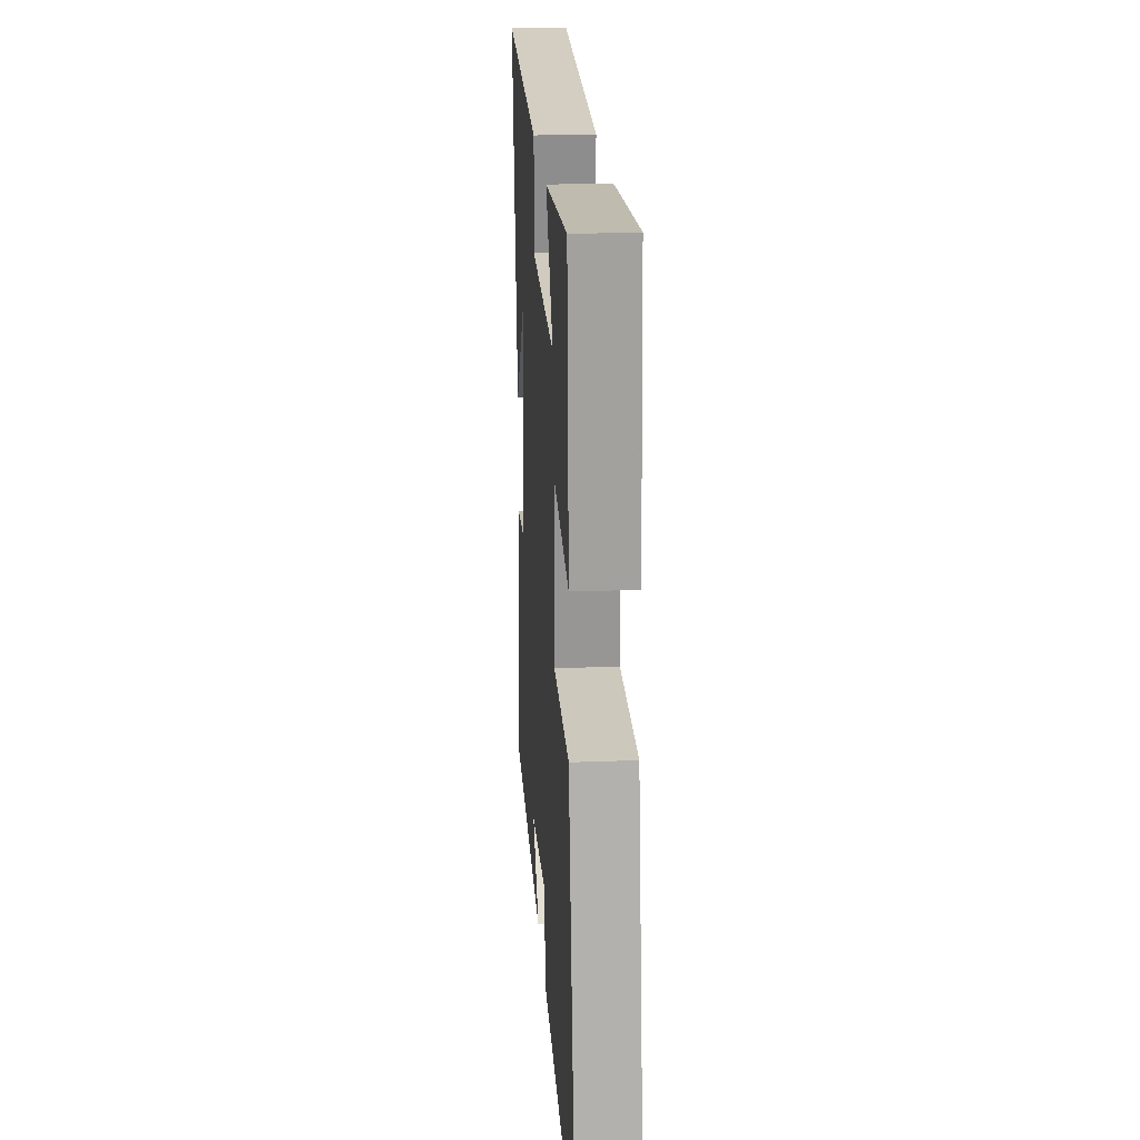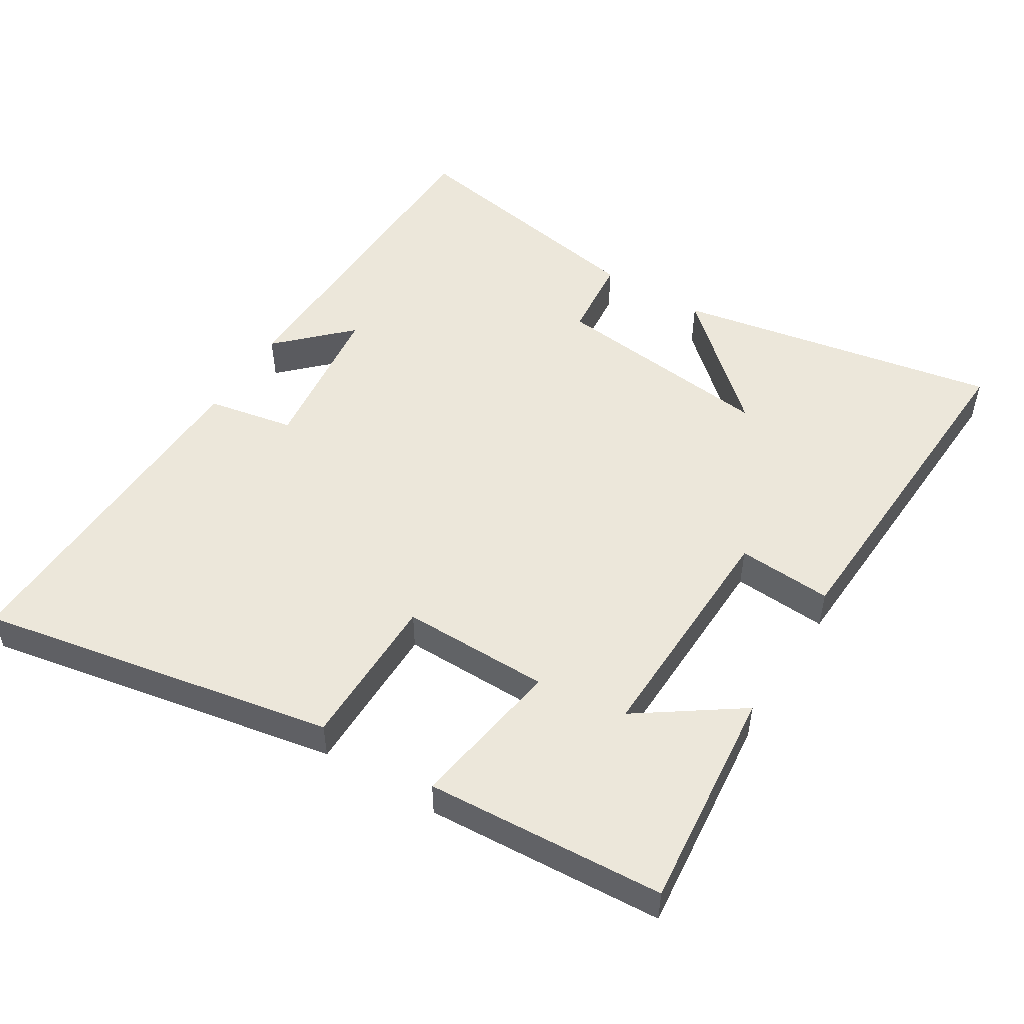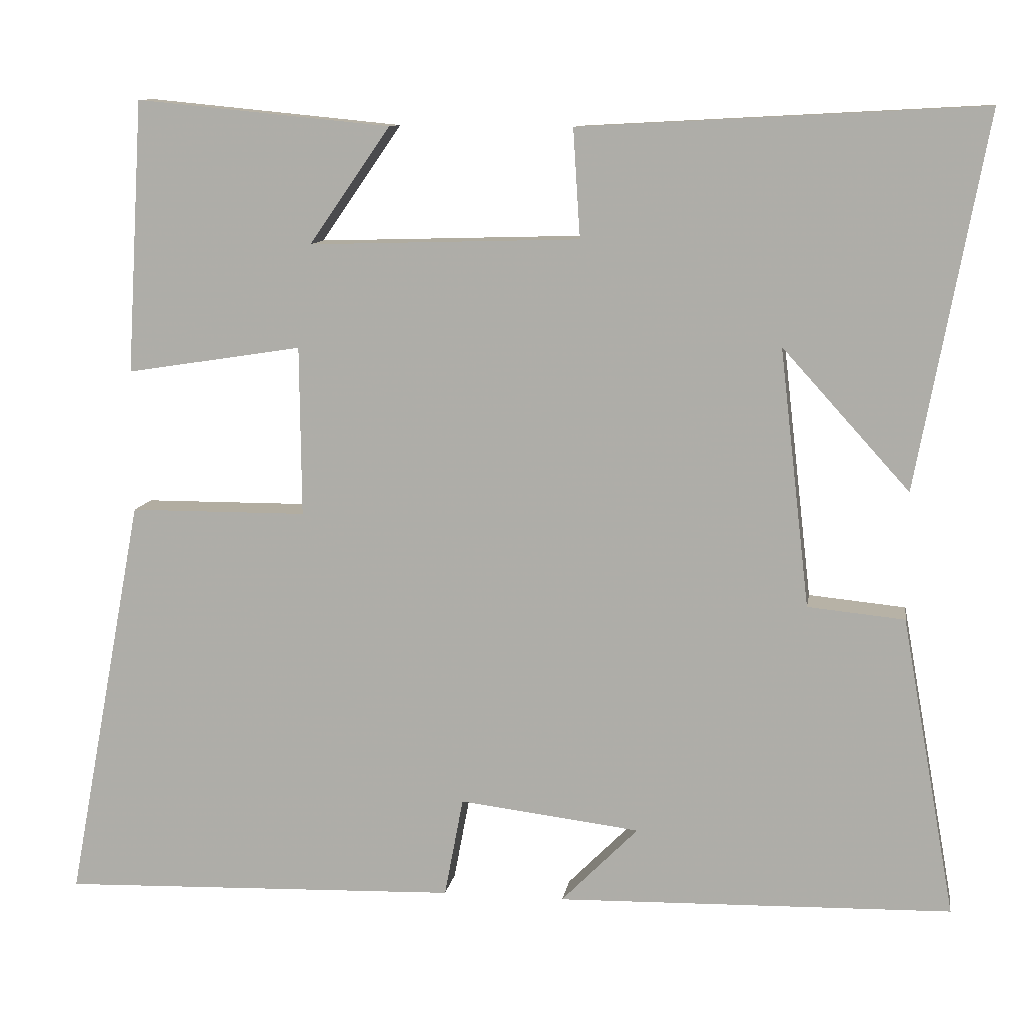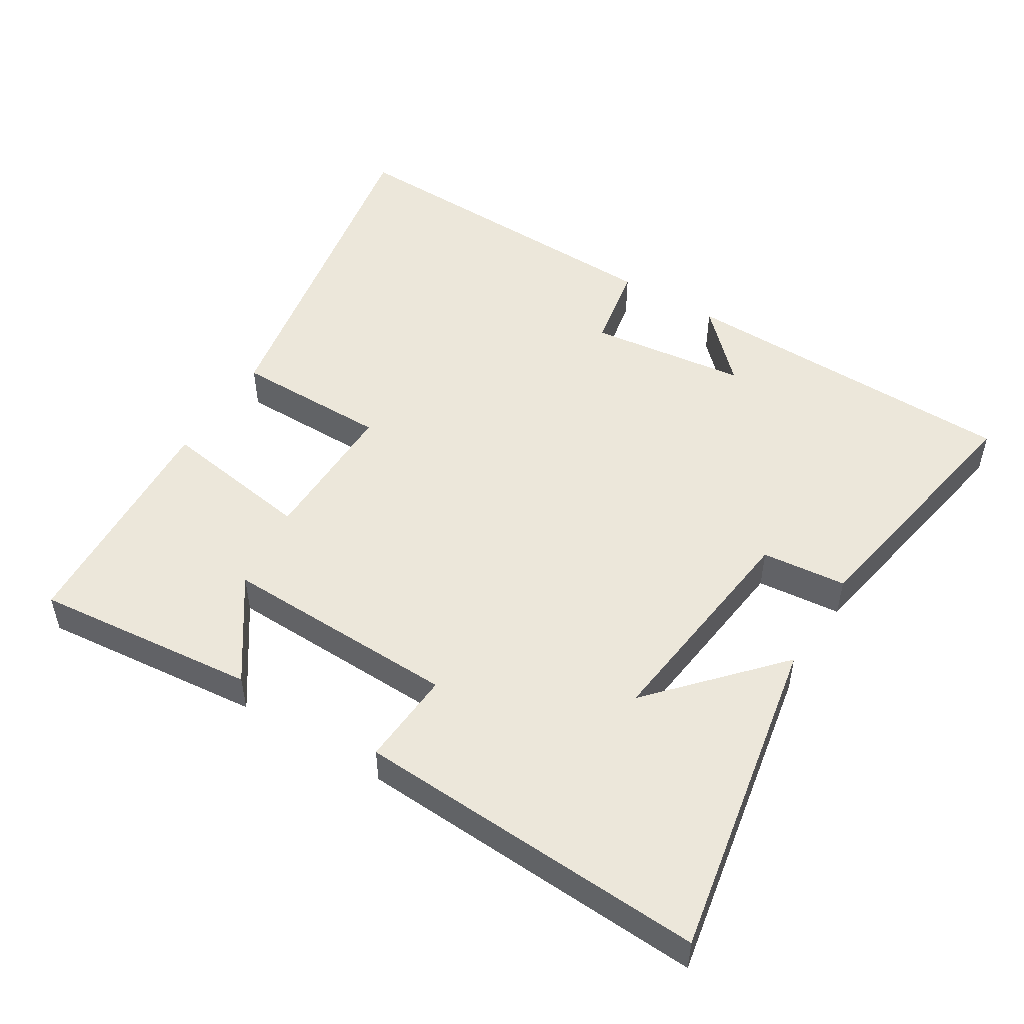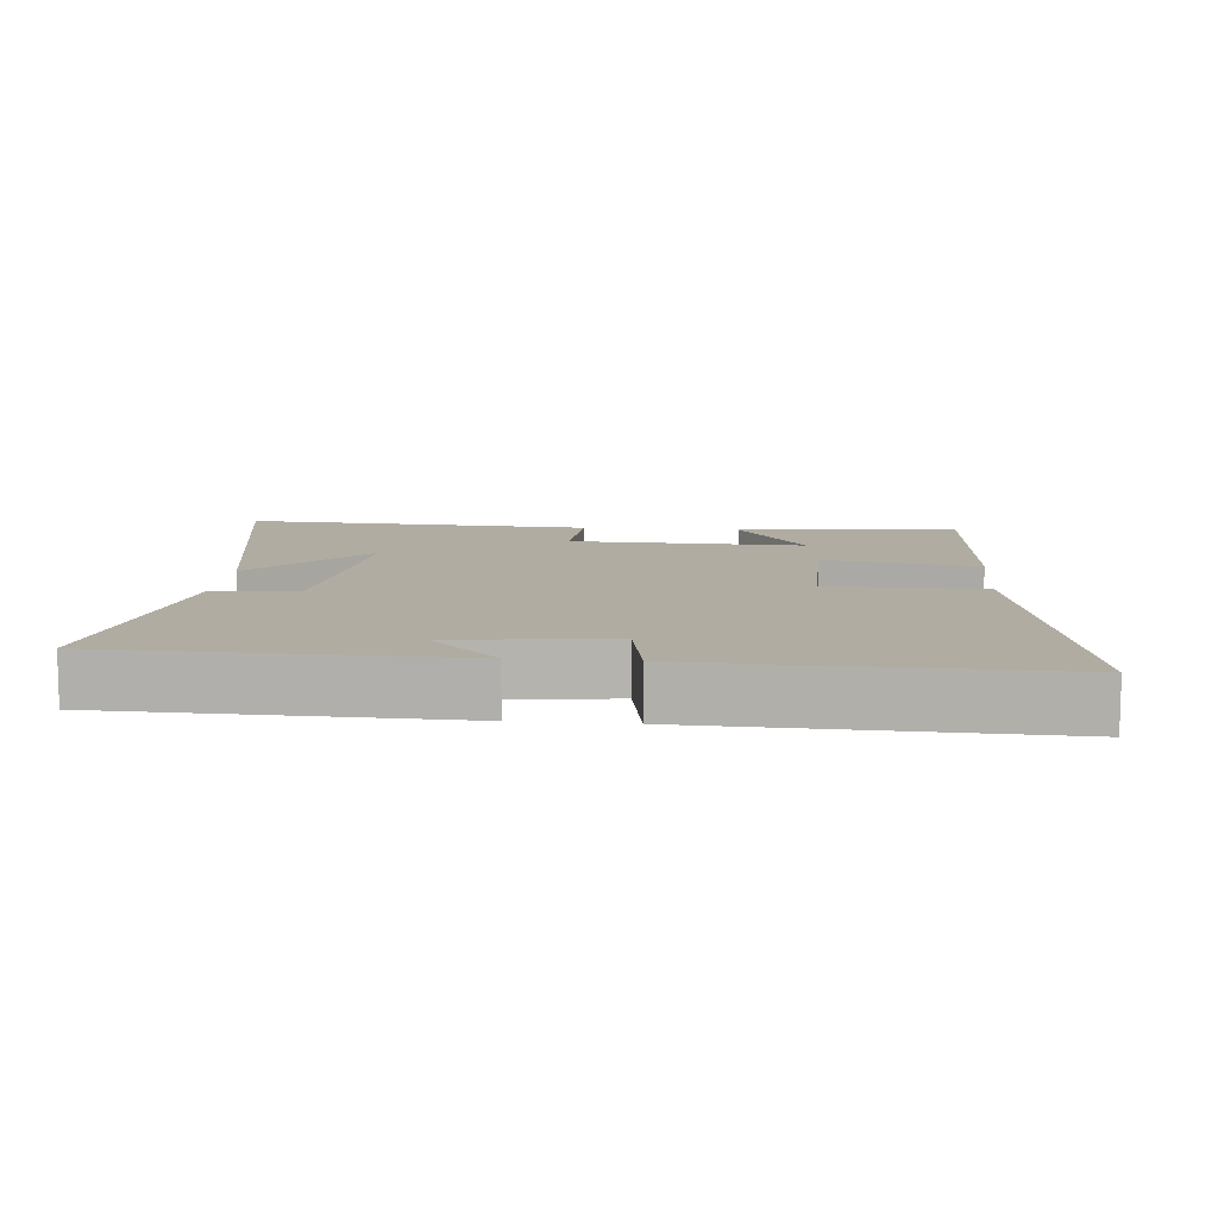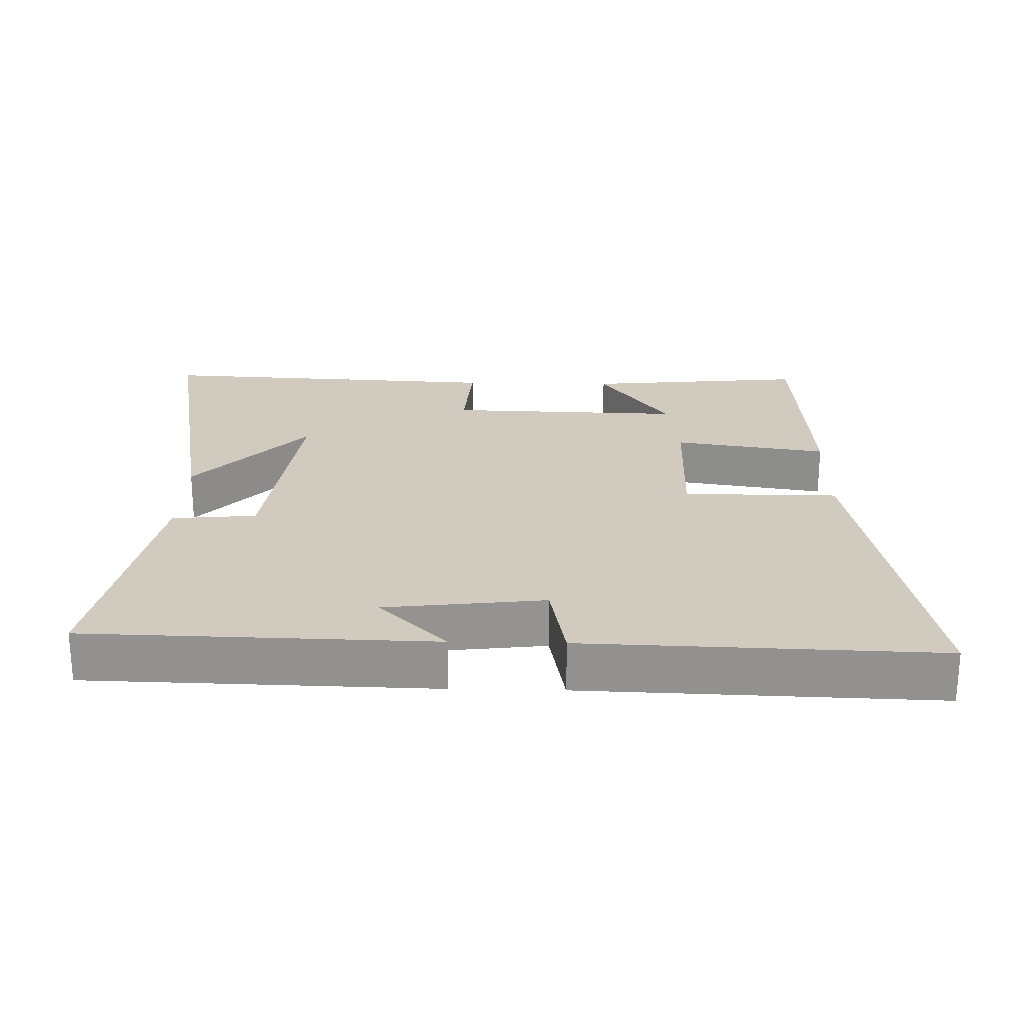
<metadata>
{"format":"obj","ext":"obj","renderer":"f3d","projection":"perspective","resolution":1024,"background":"white","views":[{"elev":21.9,"azim":-93.9,"up":"+Z"},{"elev":50.7,"azim":-58.3,"up":"+Y"},{"elev":10.5,"azim":9.1,"up":"+Z"},{"elev":50.3,"azim":31.7,"up":"+Y"},{"elev":10.2,"azim":-174.8,"up":"+Y"},{"elev":23.5,"azim":-178.6,"up":"+Y"}]}
</metadata>
<code>
v 0.568 0.07 -0.488
v 0.067 0.07 -0.5
v 0.165 0.07 -0.401
v -0.065 0.07 -0.373
v -0.089 0.07 -0.5
v -0.598 0.07 -0.516
v -0.5 0.07 0.003
v -0.274 0.07 0.004
v -0.276 0.07 0.22
v -0.5 0.07 0.185
v -0.479 0.07 0.532
v -0.155 0.07 0.5
v -0.258 0.07 0.352
v 0.086 0.07 0.362
v 0.077 0.07 0.5
v 0.588 0.07 0.527
v 0.5 0.07 0.054
v 0.339 0.07 0.232
v 0.377 0.07 -0.096
v 0.5 0.07 -0.108
v 0.568 0 -0.488
v 0.067 0 -0.5
v 0.165 0 -0.401
v -0.065 0 -0.373
v -0.089 0 -0.5
v -0.598 0 -0.516
v -0.5 0 0.003
v -0.274 0 0.004
v -0.276 0 0.22
v -0.5 0 0.185
v -0.479 0 0.532
v -0.155 0 0.5
v -0.258 0 0.352
v 0.086 0 0.362
v 0.077 0 0.5
v 0.588 0 0.527
v 0.5 0 0.054
v 0.339 0 0.232
v 0.377 0 -0.096
v 0.5 0 -0.108
f 19 20 1
f 16 17 18
f 14 15 16 18
f 13 14 18 19
f 10 11 12 13
f 9 10 13
f 8 9 13 19
f 4 5 6 7
f 3 4 7 8
f 1 2 3
f 1 3 8 19
f 21 40 39
f 38 37 36
f 38 36 35 34
f 39 38 34 33
f 33 32 31 30
f 33 30 29
f 39 33 29 28
f 27 26 25 24
f 28 27 24 23
f 23 22 21
f 39 28 23 21
f 1 21 22 2
f 2 22 23 3
f 3 23 24 4
f 4 24 25 5
f 5 25 26 6
f 6 26 27 7
f 7 27 28 8
f 8 28 29 9
f 9 29 30 10
f 10 30 31 11
f 11 31 32 12
f 12 32 33 13
f 13 33 34 14
f 14 34 35 15
f 15 35 36 16
f 16 36 37 17
f 17 37 38 18
f 18 38 39 19
f 19 39 40 20
f 20 40 21 1

</code>
